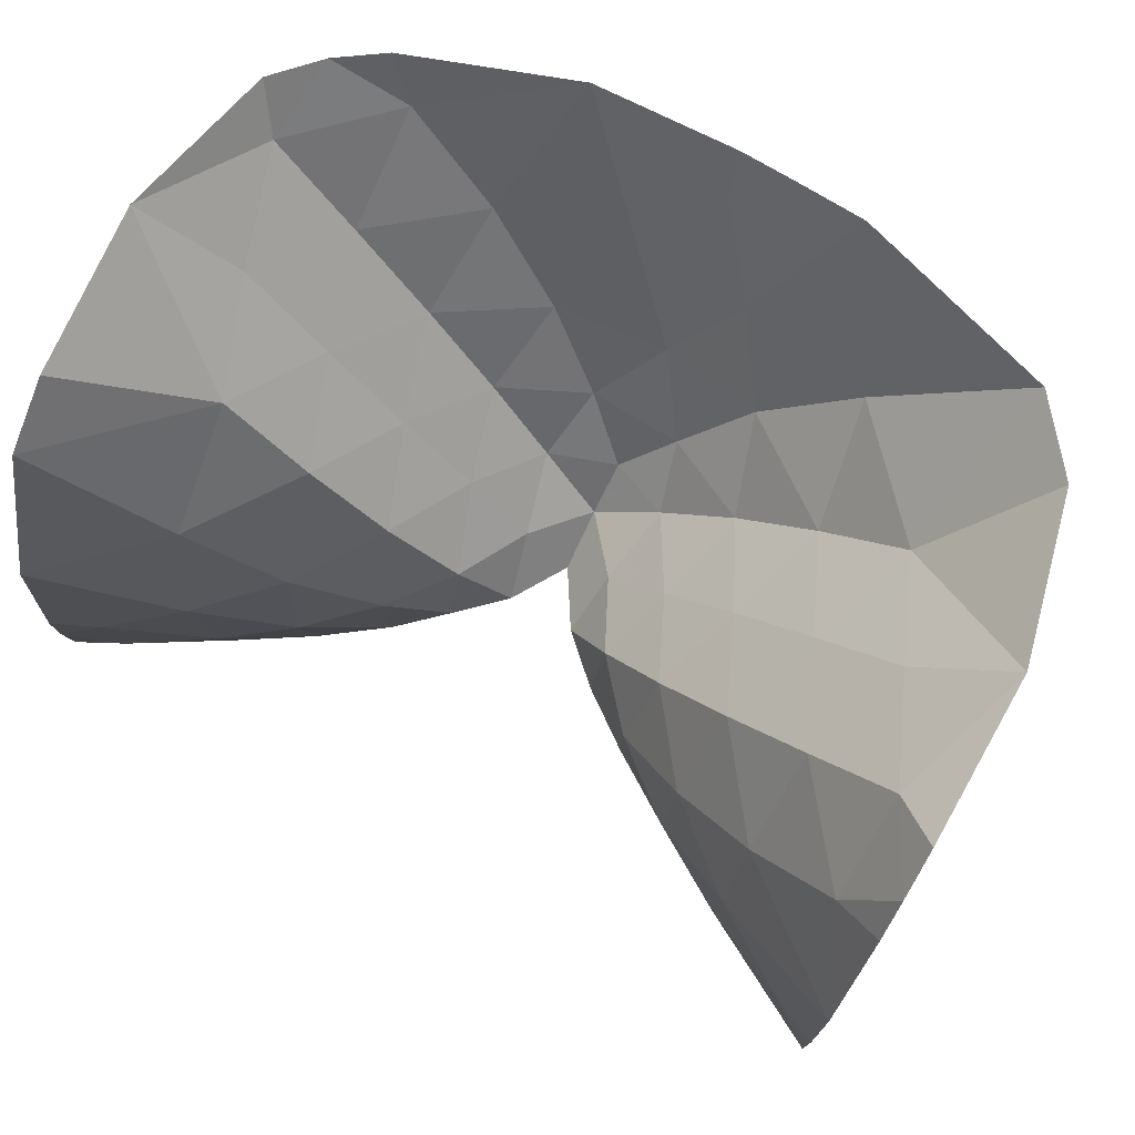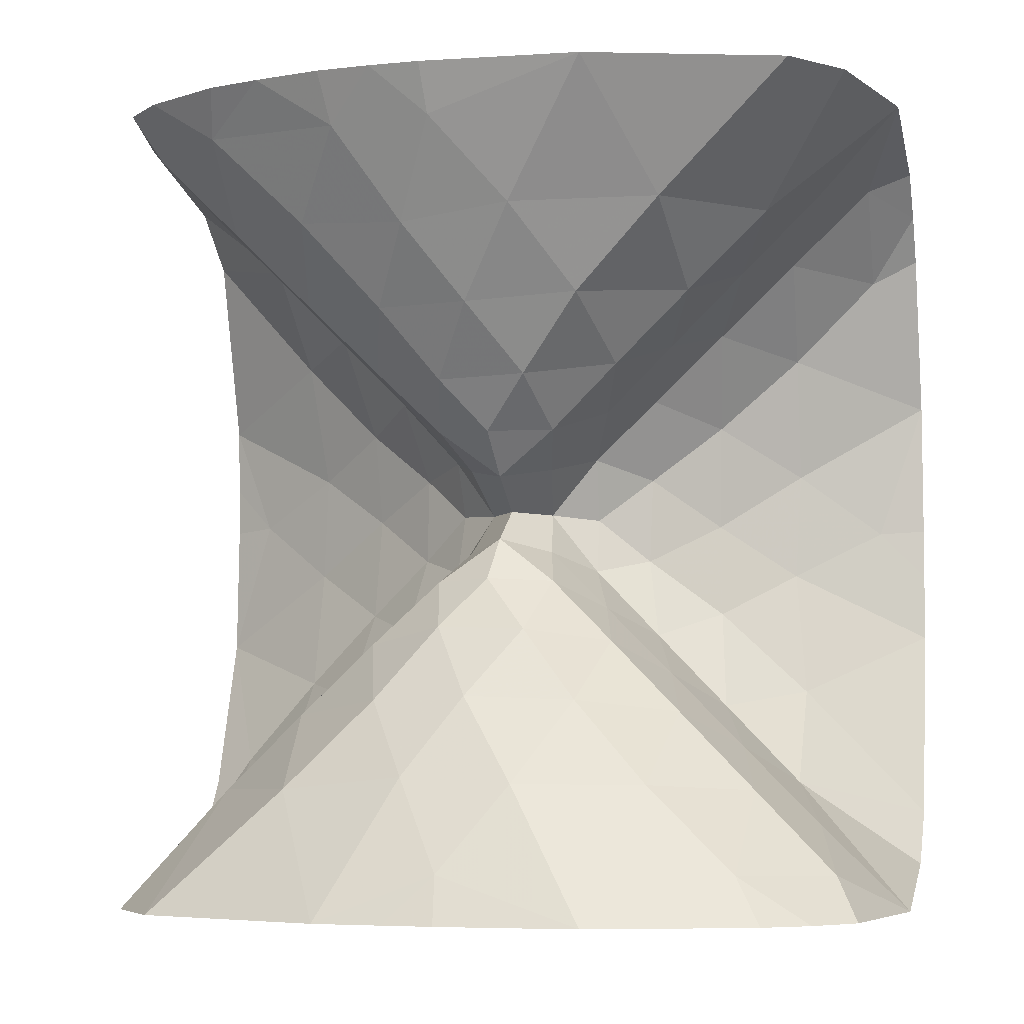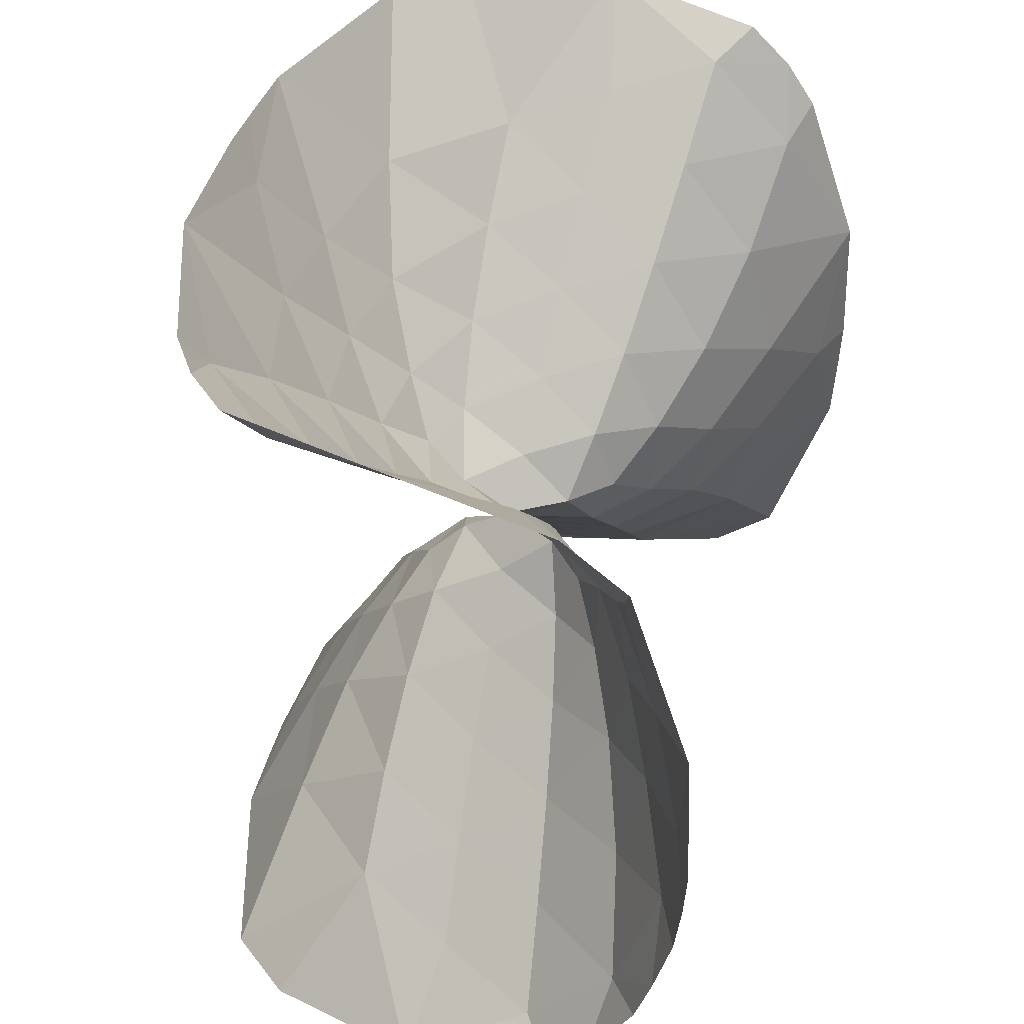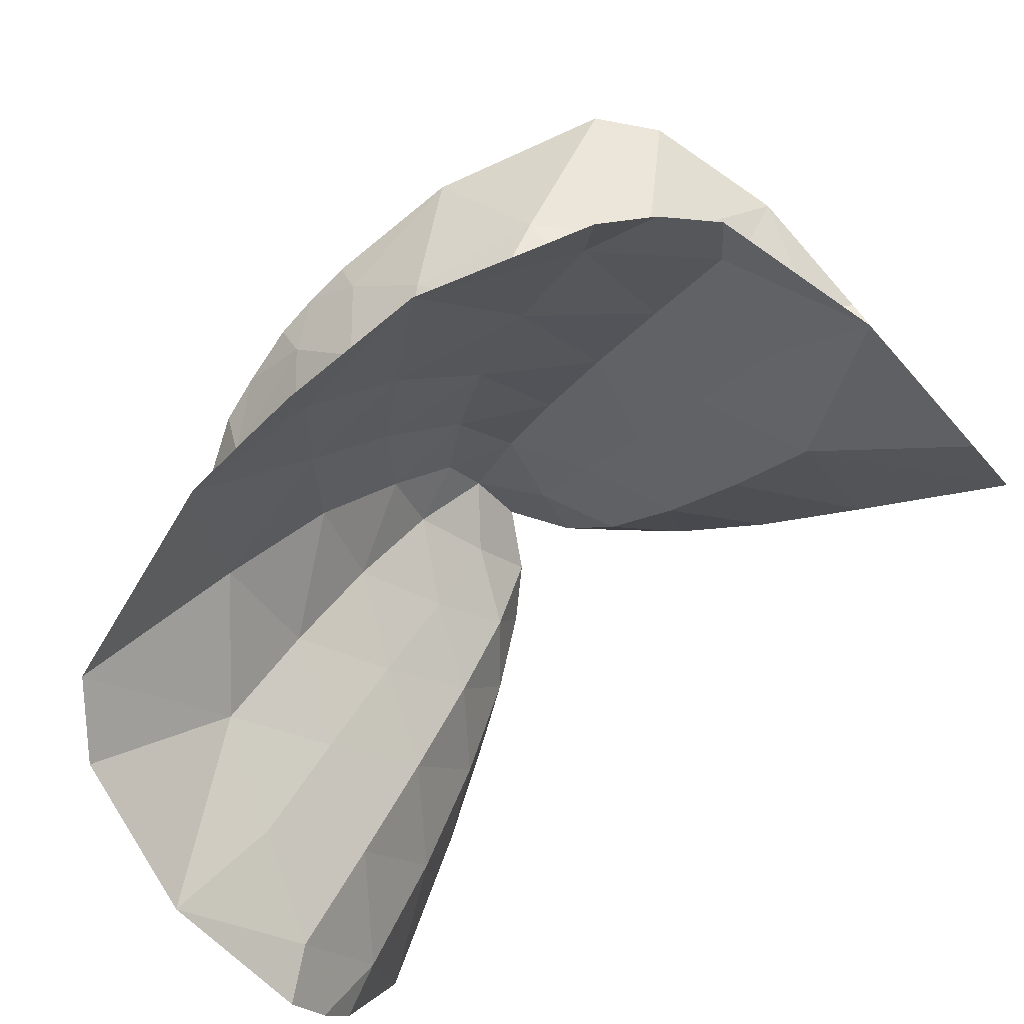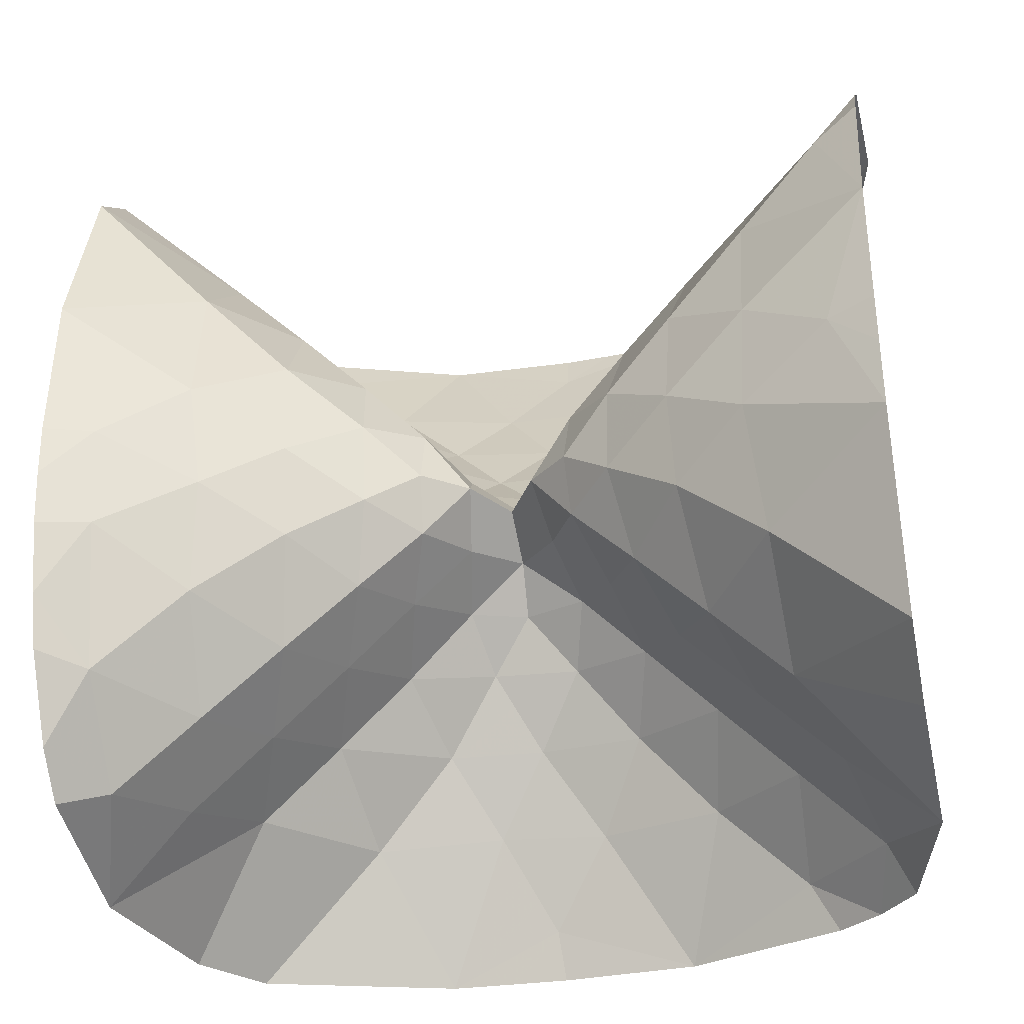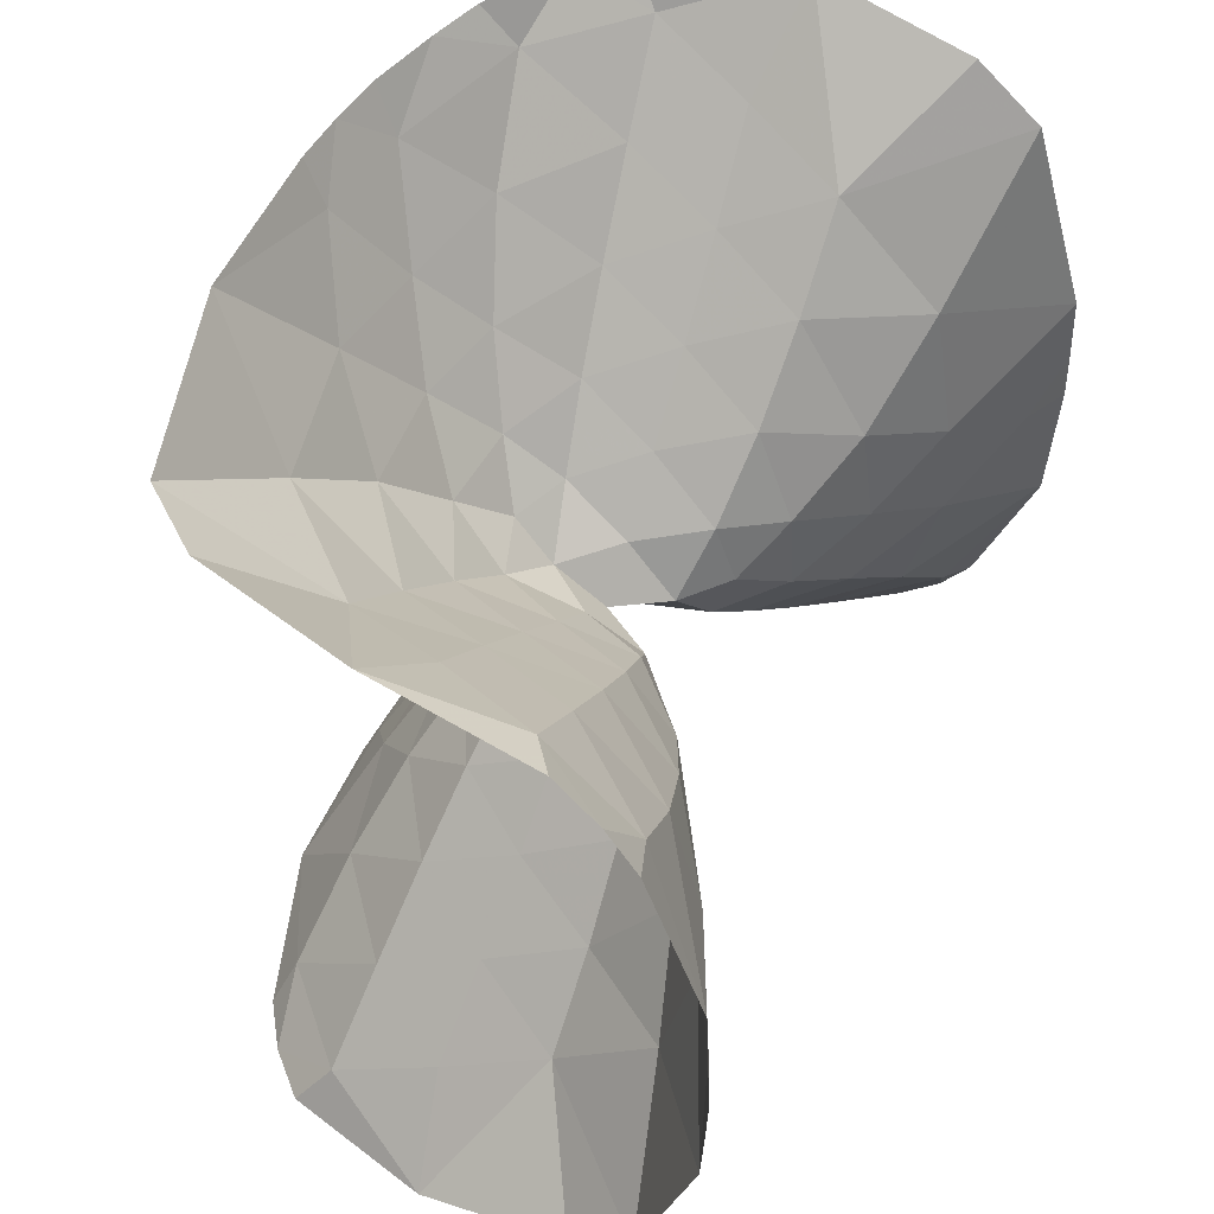
<metadata>
{"format":"obj","ext":"obj","renderer":"f3d","projection":"perspective","resolution":1024,"background":"white","views":[{"elev":74.7,"azim":118.9,"up":"+Y"},{"elev":-5.1,"azim":103.8,"up":"+Z"},{"elev":42.7,"azim":15.7,"up":"+Y"},{"elev":-75.6,"azim":131.5,"up":"+Z"},{"elev":-34.0,"azim":103.1,"up":"+Y"},{"elev":52.4,"azim":-154.6,"up":"+Z"}]}
</metadata>
<code>
v 0 0 0
v 0.3827 0 0.2367
v -1.129e-20 -0.3182 0.3182
v -0.3827 -0.2367 -1.924e-20
v -1.129e-20 -0.3182 -0.3182
v 0.3827 3.849e-20 -0.2367
v -1.129e-20 0.3182 -0.3182
v -0.3827 0.2367 5.132e-20
v -1.129e-20 0.3182 0.3182
v 0.5065 -0.4386 0.5678
v -0.5065 -0.5678 0.4386
v -0.5065 -0.5678 -0.4386
v 0.5065 -0.4386 -0.5678
v 0.5065 0.4386 -0.5678
v -0.5065 0.5678 -0.4386
v -0.5065 0.5678 0.4386
v 0.5065 0.4386 0.5678
v 0.6715 -0.02475 0.5509
v 0.02692 -0.7518 0.7518
v -0.6715 -0.5509 0.02475
v -0.02692 -0.7518 -0.7518
v 0.6715 -0.02475 -0.5509
v 0.02692 0.7518 -0.7518
v -0.6715 0.5509 -0.02475
v -0.02692 0.7518 0.7518
v 0.8988 -0.3393 0.9172
v 0.612 -0.9029 1.022
v -0.5815 -1.039 0.9399
v -0.8988 -0.9172 0.3393
v -0.9232 -0.9394 -0.3093
v -0.612 -1.022 -0.9029
v 0.5815 -0.9399 -1.039
v 0.8988 -0.3393 -0.9172
v 0.9232 0.3093 -0.9394
v 0.612 0.9029 -1.022
v -0.5815 1.039 -0.9399
v -0.8988 0.9172 -0.3393
v -0.9232 0.9394 0.3093
v -0.612 1.022 0.9029
v 0.5815 0.9399 1.039
v 0.9232 0.3093 0.9394
v 0.045 -1.251 1.251
v -0.045 -1.251 -1.251
v 0.045 1.251 -1.251
v -0.045 1.251 1.251
v 1.269 -0.04576 1.431
v 1.147 -0.7297 1.429
v 0.7067 -1.422 1.541
v -0.6104 -1.565 1.491
v -1.158 -1.457 0.7543
v -1.269 -1.431 0.04576
v -1.165 -1.459 -0.7405
v -0.7067 -1.541 -1.422
v 0.6104 -1.491 -1.565
v 1.158 -0.7543 -1.457
v 1.269 -0.04576 -1.431
v 1.165 0.7405 -1.459
v 0.7067 1.422 -1.541
v -0.6104 1.565 -1.491
v -1.158 1.457 -0.7543
v -1.269 1.431 -0.04576
v -1.165 1.459 0.7405
v -0.7067 1.541 1.422
v 0.6104 1.491 1.565
v 1.176 0.7642 1.487
v 0.08222 -1.796 1.797
v -0.08222 -1.797 -1.796
v 0.08222 1.796 -1.797
v -0.08222 1.797 1.796
v 1.61 0.36 2.074
v 1.548 -0.4493 1.977
v 1.371 -1.261 2.042
v 0.7941 -1.98 2.102
v -0.606 -2.129 2.076
v -1.362 -2.101 1.374
v -1.564 -2.004 0.4335
v -1.594 -2.047 -0.3748
v -1.366 -2.055 -1.295
v -0.7941 -2.102 -1.98
v 0.606 -2.076 -2.129
v 1.362 -1.374 -2.101
v 1.564 -0.4335 -2.004
v 1.594 0.3748 -2.047
v 1.366 1.295 -2.055
v 0.7941 1.98 -2.102
v -0.606 2.129 -2.076
v -1.362 2.101 -1.374
v -1.564 2.004 -0.4335
v -1.594 2.047 0.3748
v -1.366 2.055 1.295
v -0.7941 2.102 1.98
v 0.606 2.076 2.129
v 1.356 1.406 2.115
v 0.1322 -2.372 2.372
v -0.1322 -2.372 -2.372
v 0.1322 2.372 -2.372
v -0.1322 2.372 2.372
v 2.019 0.9735 3
v 1.918 -0.1467 2.659
v 1.836 -0.8862 2.641
v 1.518 -1.911 2.674
v 0.8767 -2.562 2.69
v -0.009037 -3 3
v -1.607 -3 2.329
v -2.037 -3 0.9268
v -1.919 -2.66 0.07591
v -2.031 -3 -0.961
v -1.496 -2.664 -1.936
v -0.8767 -2.69 -2.562
v 0.009037 -3 -3
v 1.607 -2.329 -3
v 2.037 -0.9268 -3
v 1.919 -0.07591 -2.66
v 2.031 0.961 -3
v 1.496 1.936 -2.664
v 0.8767 2.562 -2.69
v -0.009037 3 -3
v -1.607 3 -2.329
v -2.037 3 -0.9268
v -1.919 2.66 -0.07591
v -2.031 3 0.961
v -1.496 2.664 1.936
v -0.8767 2.69 2.562
v 0.009037 3 3
v 1.583 2.366 3
v -1.135 -3 2.716
v 1.135 -2.716 -3
v -1.135 3 -2.716
v 1.135 2.716 3
v 2.049 -0.5438 3
v 1.872 -1.447 3
v 1.406 -2.429 3
v -2.061 -3 0.422
v -1.4 -3 -2.443
v 2.061 -0.422 -3
v 1.4 2.443 -3
v -2.061 3 -0.422
v -1.4 3 2.443
v 2.07 -0.171 3
v 2.002 -0.9396 3
v 1.752 -1.837 3
v 1.107 -2.72 3
v -2.074 -3 0.04794
v -1.62 -3 -2.121
v -1.098 -3 -2.729
v 2.074 -0.04794 -3
v 1.62 2.121 -3
v 1.098 2.729 -3
v -2.074 3 -0.04794
v -1.62 3 2.121
v -1.098 3 2.729
f 1 2 3
f 3 4 1
f 4 5 1
f 5 6 1
f 6 7 1
f 7 8 1
f 8 9 1
f 9 2 1
f 2 10 3
f 3 11 4
f 4 12 5
f 5 13 6
f 6 14 7
f 7 15 8
f 8 16 9
f 9 17 2
f 2 18 10
f 10 19 3
f 3 19 11
f 11 20 4
f 4 20 12
f 12 21 5
f 5 21 13
f 13 22 6
f 6 22 14
f 14 23 7
f 7 23 15
f 15 24 8
f 8 24 16
f 16 25 9
f 9 25 17
f 17 18 2
f 18 26 10
f 10 27 19
f 19 28 11
f 11 29 20
f 20 30 12
f 12 31 21
f 21 32 13
f 13 33 22
f 22 34 14
f 14 35 23
f 23 36 15
f 15 37 24
f 24 38 16
f 16 39 25
f 25 40 17
f 17 41 18
f 18 41 26
f 26 27 10
f 27 42 19
f 19 42 28
f 28 29 11
f 29 30 20
f 30 31 12
f 31 43 21
f 21 43 32
f 32 33 13
f 33 34 22
f 34 35 14
f 35 44 23
f 23 44 36
f 36 37 15
f 37 38 24
f 38 39 16
f 39 45 25
f 25 45 40
f 40 41 17
f 41 46 26
f 26 47 27
f 27 48 42
f 42 49 28
f 28 50 29
f 29 51 30
f 30 52 31
f 31 53 43
f 43 54 32
f 32 55 33
f 33 56 34
f 34 57 35
f 35 58 44
f 44 59 36
f 36 60 37
f 37 61 38
f 38 62 39
f 39 63 45
f 45 64 40
f 40 65 41
f 41 65 46
f 46 47 26
f 47 48 27
f 48 66 42
f 42 66 49
f 49 50 28
f 50 51 29
f 51 52 30
f 52 53 31
f 53 67 43
f 43 67 54
f 54 55 32
f 55 56 33
f 56 57 34
f 57 58 35
f 58 68 44
f 44 68 59
f 59 60 36
f 60 61 37
f 61 62 38
f 62 63 39
f 63 69 45
f 45 69 64
f 64 65 40
f 65 70 46
f 46 71 47
f 47 72 48
f 48 73 66
f 66 74 49
f 49 75 50
f 50 76 51
f 51 77 52
f 52 78 53
f 53 79 67
f 67 80 54
f 54 81 55
f 55 82 56
f 56 83 57
f 57 84 58
f 58 85 68
f 68 86 59
f 59 87 60
f 60 88 61
f 61 89 62
f 62 90 63
f 63 91 69
f 69 92 64
f 64 93 65
f 65 93 70
f 70 71 46
f 71 72 47
f 72 73 48
f 73 94 66
f 66 94 74
f 74 75 49
f 75 76 50
f 76 77 51
f 77 78 52
f 78 79 53
f 79 95 67
f 67 95 80
f 80 81 54
f 81 82 55
f 82 83 56
f 83 84 57
f 84 85 58
f 85 96 68
f 68 96 86
f 86 87 59
f 87 88 60
f 88 89 61
f 89 90 62
f 90 91 63
f 91 97 69
f 69 97 92
f 92 93 64
f 93 98 70
f 70 99 71
f 71 100 72
f 72 101 73
f 73 102 94
f 94 103 74
f 74 104 75
f 75 105 76
f 76 106 77
f 77 107 78
f 78 108 79
f 79 109 95
f 95 110 80
f 80 111 81
f 81 112 82
f 82 113 83
f 83 114 84
f 84 115 85
f 85 116 96
f 96 117 86
f 86 118 87
f 87 119 88
f 88 120 89
f 89 121 90
f 90 122 91
f 91 123 97
f 97 124 92
f 92 125 93
f 93 125 98
f 98 99 70
f 99 100 71
f 100 101 72
f 101 102 73
f 102 103 94
f 103 126 74
f 104 105 75
f 105 106 76
f 106 107 77
f 107 108 78
f 108 109 79
f 109 110 95
f 110 127 80
f 111 112 81
f 112 113 82
f 113 114 83
f 114 115 84
f 115 116 85
f 116 117 96
f 117 128 86
f 118 119 87
f 119 120 88
f 120 121 89
f 121 122 90
f 122 123 91
f 123 124 97
f 124 129 92
f 99 130 100
f 100 131 101
f 101 132 102
f 105 133 106
f 108 134 109
f 112 135 113
f 115 136 116
f 119 137 120
f 122 138 123
f 99 139 130
f 130 140 100
f 100 140 131
f 131 141 101
f 101 141 132
f 132 142 102
f 133 143 106
f 108 144 134
f 134 145 109
f 135 146 113
f 115 147 136
f 136 148 116
f 137 149 120
f 122 150 138
f 138 151 123
f 148 117 116
f 106 143 107
f 115 114 147
f 129 125 92
f 146 114 113
f 108 107 144
f 80 127 111
f 99 98 139
f 74 126 104
f 145 110 109
f 123 151 124
f 121 150 122
f 86 128 118
f 102 142 103
f 149 121 120

</code>
